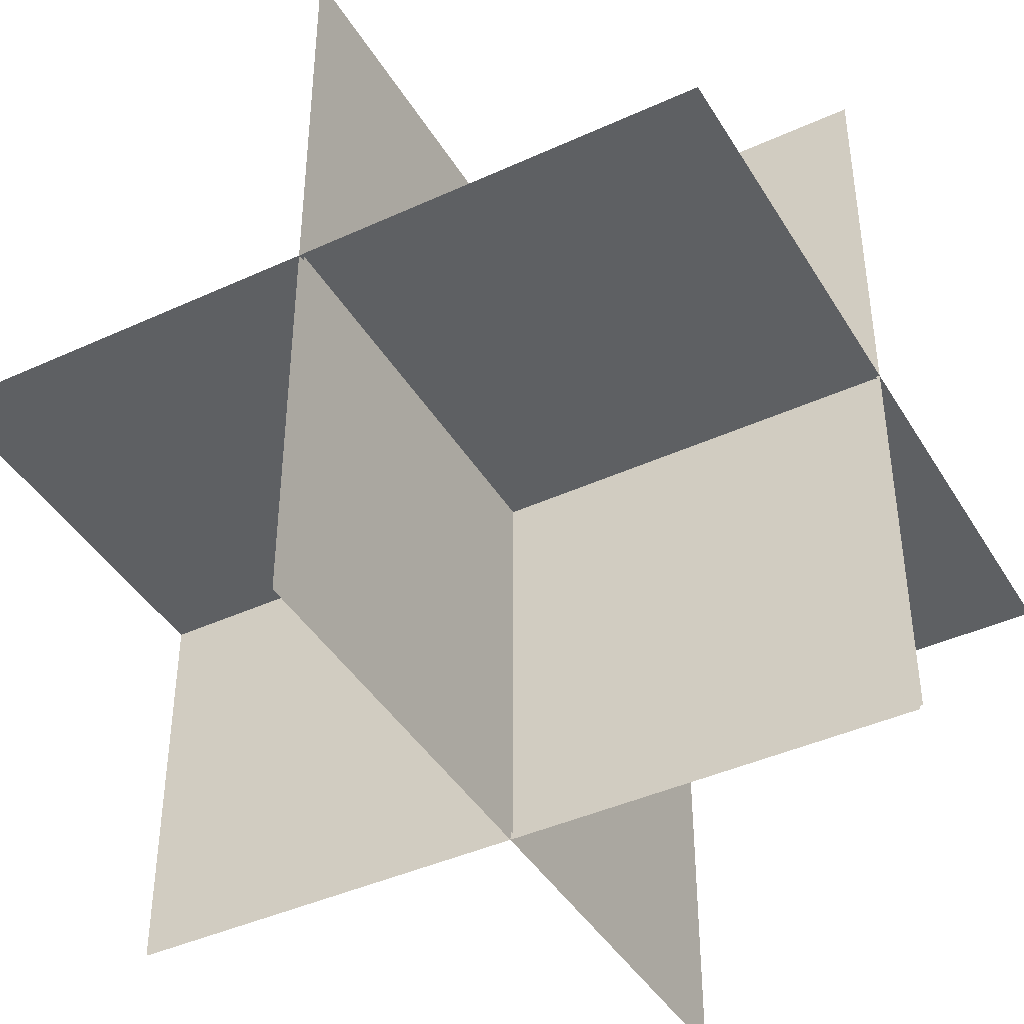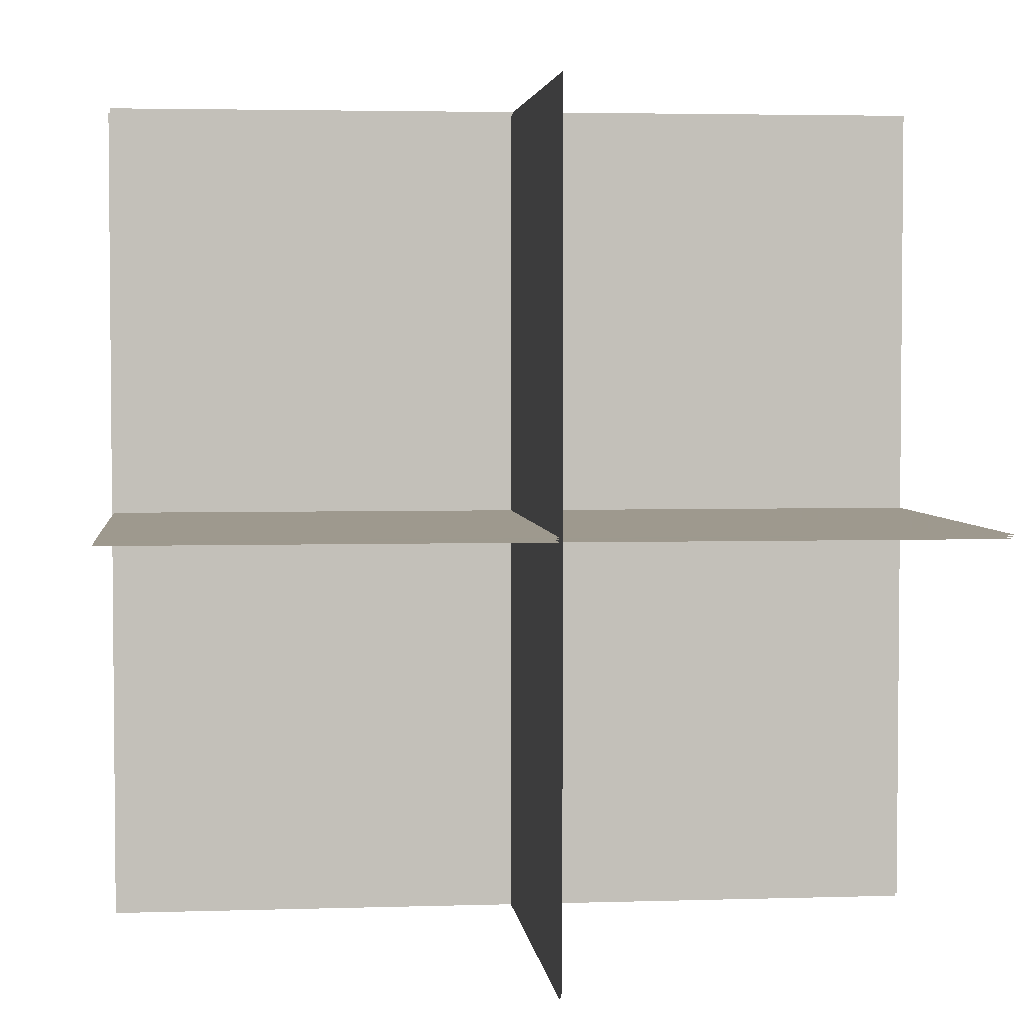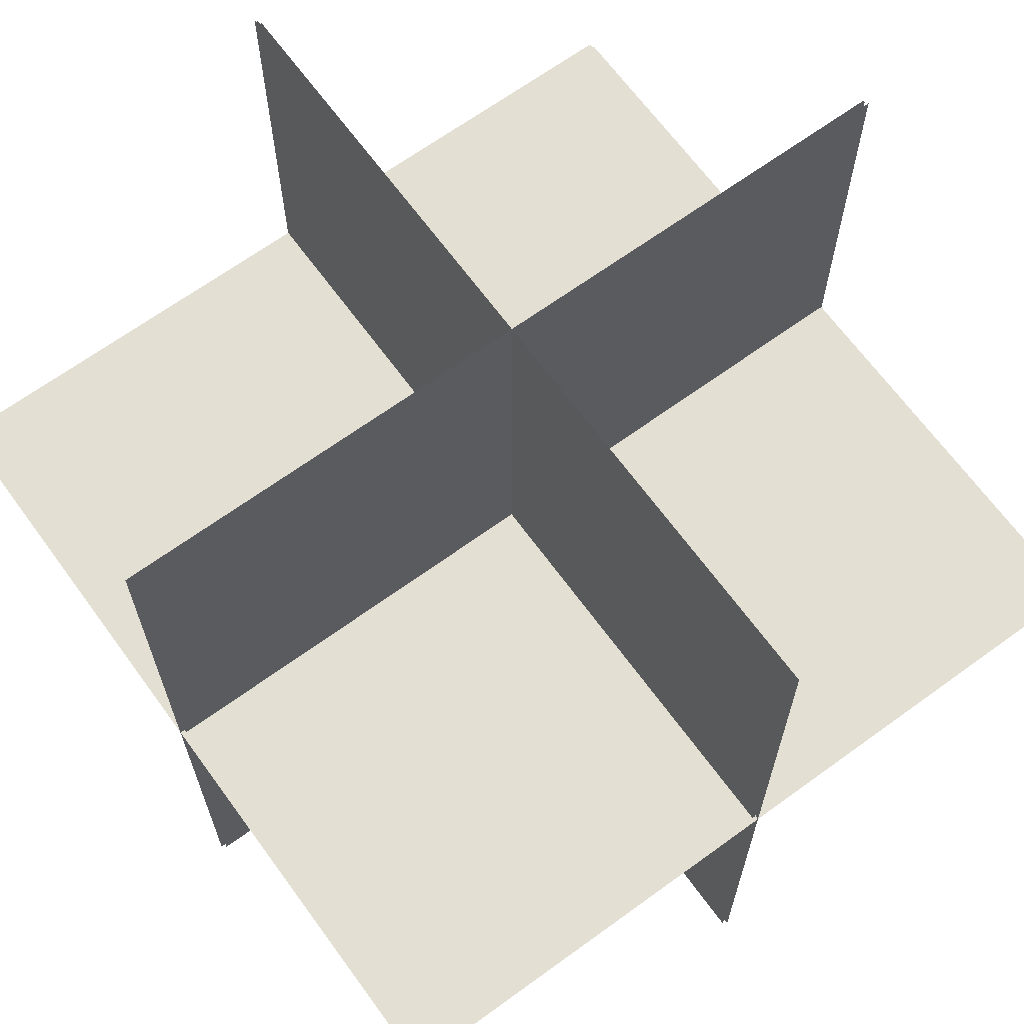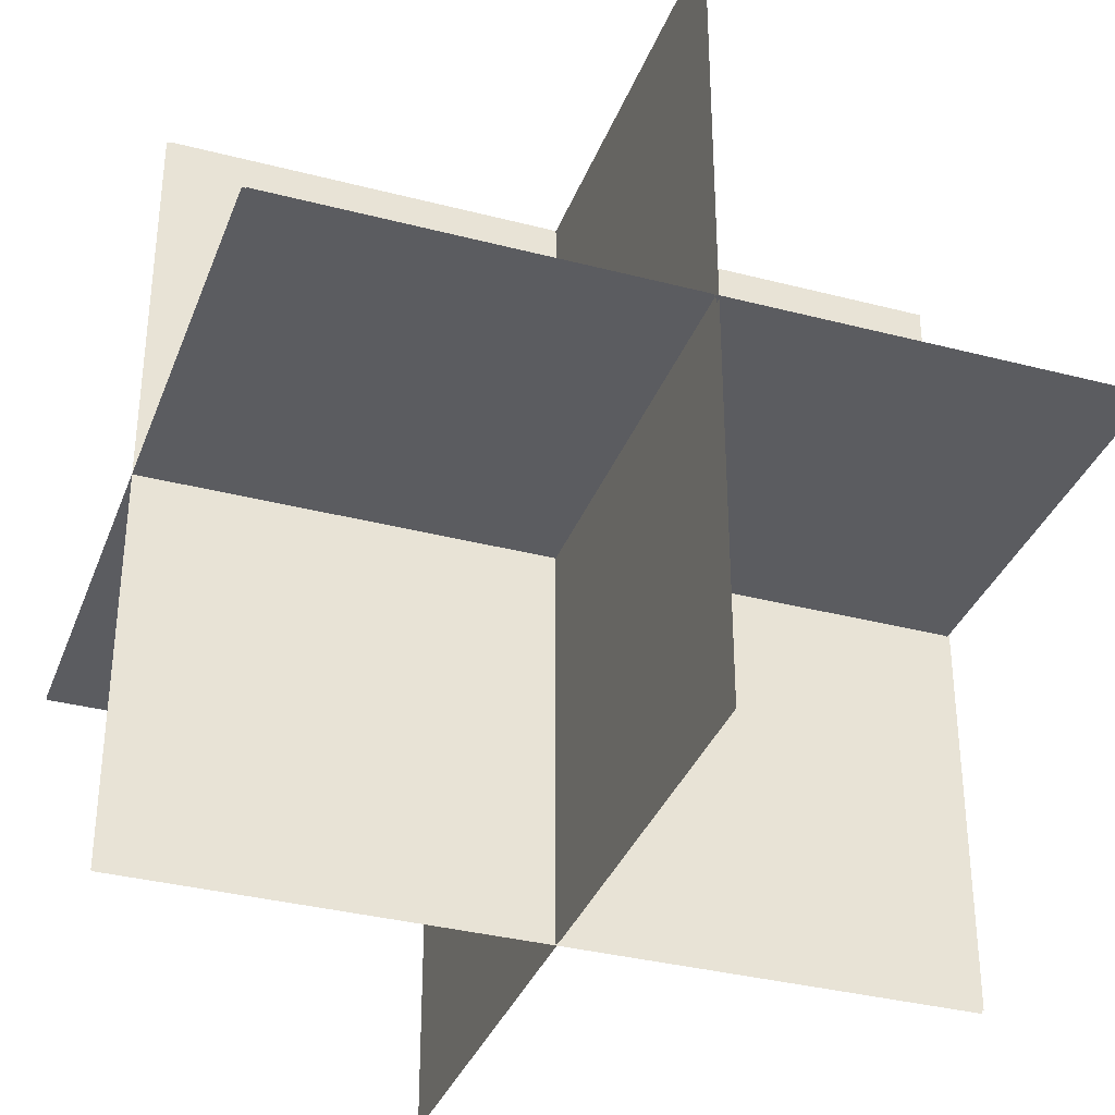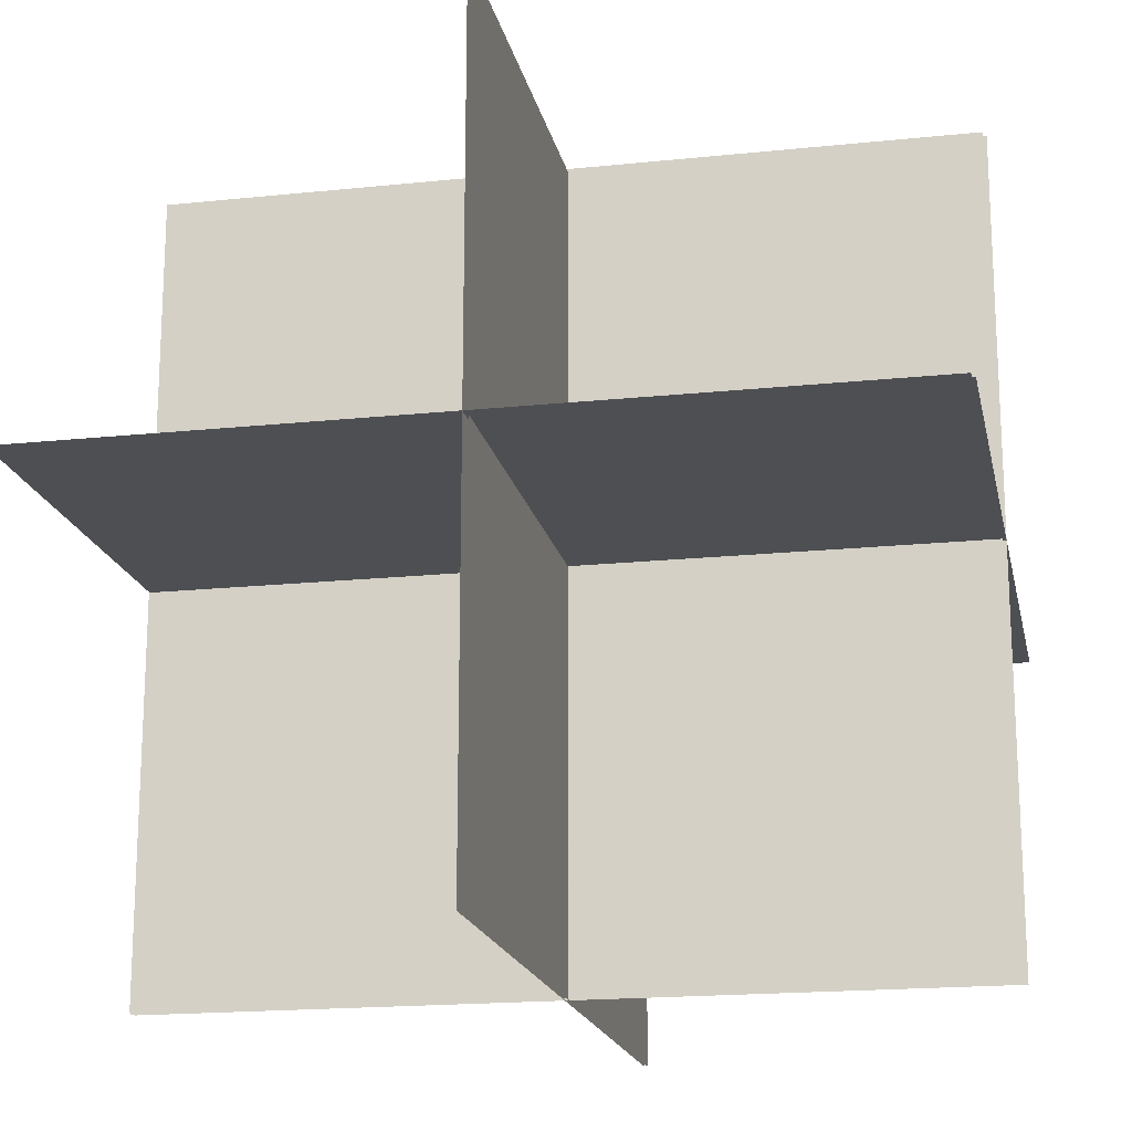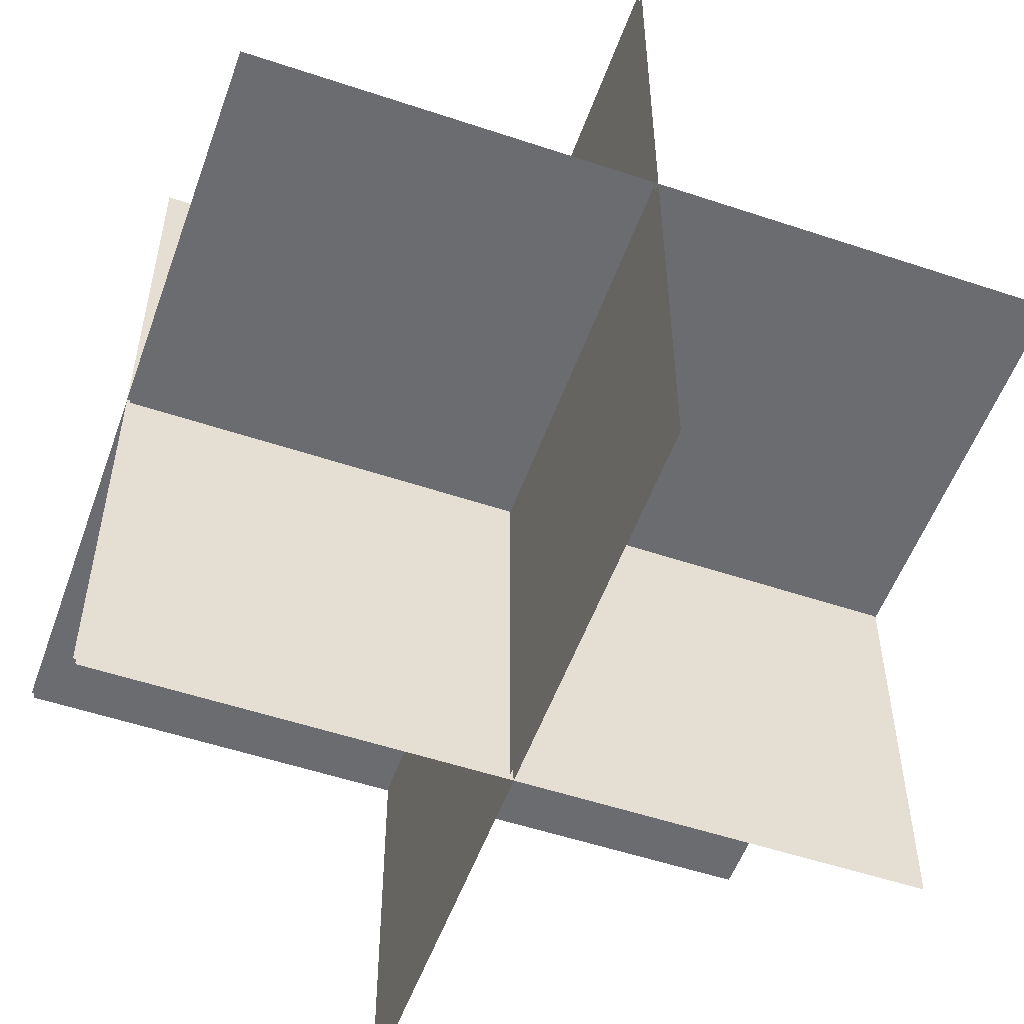
<metadata>
{"format":"obj","ext":"obj","renderer":"f3d","projection":"perspective","resolution":1024,"background":"white","views":[{"elev":-42.2,"azim":-151.2,"up":"+Z"},{"elev":3.5,"azim":-96.1,"up":"+Z"},{"elev":66.7,"azim":-126.1,"up":"+Y"},{"elev":-34.8,"azim":160.8,"up":"+Z"},{"elev":-18.1,"azim":-168.5,"up":"+Y"},{"elev":-53.7,"azim":-19.6,"up":"+Z"}]}
</metadata>
<code>
g Belastung___0
v 4.022 46.99 729.4
v 4.022 46.99 729
v 4.022 46.59 729
v 4.022 46.59 729.4
f -4 -3 -2 -1
v 4.222 46.79 729.4
v 4.222 46.79 729
v 3.822 46.79 729
v 3.822 46.79 729.4
f -4 -3 -2 -1
v 4.222 46.99 729.2
v 4.222 46.59 729.2
v 3.822 46.59 729.2
v 3.822 46.99 729.2
f -4 -3 -2 -1
g Belastung___1
v 4.021 46.99 729.4
v 4.021 46.99 729
v 4.021 46.59 729
v 4.021 46.59 729.4
f -4 -3 -2 -1
v 4.221 46.79 729.4
v 4.221 46.79 729
v 3.821 46.79 729
v 3.821 46.79 729.4
f -4 -3 -2 -1
v 4.221 46.99 729.2
v 4.221 46.59 729.2
v 3.821 46.59 729.2
v 3.821 46.99 729.2
f -4 -3 -2 -1
g Belastung___2
v 4.02 46.99 729.4
v 4.02 46.99 729
v 4.02 46.59 729
v 4.02 46.59 729.4
f -4 -3 -2 -1
v 4.22 46.79 729.4
v 4.22 46.79 729
v 3.82 46.79 729
v 3.82 46.79 729.4
f -4 -3 -2 -1
v 4.22 46.99 729.2
v 4.22 46.59 729.2
v 3.82 46.59 729.2
v 3.82 46.99 729.2
f -4 -3 -2 -1
g Belastung___3
v 4.021 46.99 729.4
v 4.021 46.99 729
v 4.021 46.59 729
v 4.021 46.59 729.4
f -4 -3 -2 -1
v 4.221 46.79 729.4
v 4.221 46.79 729
v 3.821 46.79 729
v 3.821 46.79 729.4
f -4 -3 -2 -1
v 4.221 46.99 729.2
v 4.221 46.59 729.2
v 3.821 46.59 729.2
v 3.821 46.99 729.2
f -4 -3 -2 -1
g Belastung___4
v 4.022 46.99 729.4
v 4.022 46.99 729
v 4.022 46.59 729
v 4.022 46.59 729.4
f -4 -3 -2 -1
v 4.222 46.79 729.4
v 4.222 46.79 729
v 3.822 46.79 729
v 3.822 46.79 729.4
f -4 -3 -2 -1
v 4.222 46.99 729.2
v 4.222 46.59 729.2
v 3.822 46.59 729.2
v 3.822 46.99 729.2
f -4 -3 -2 -1
g Belastung___5
v 4.021 46.99 729.4
v 4.021 46.99 729
v 4.021 46.59 729
v 4.021 46.59 729.4
f -4 -3 -2 -1
v 4.221 46.79 729.4
v 4.221 46.79 729
v 3.821 46.79 729
v 3.821 46.79 729.4
f -4 -3 -2 -1
v 4.221 46.99 729.2
v 4.221 46.59 729.2
v 3.821 46.59 729.2
v 3.821 46.99 729.2
f -4 -3 -2 -1
g Belastung2___6
v 4.022 46.99 729.4
v 4.022 46.99 729
v 4.022 46.59 729
v 4.022 46.59 729.4
f -4 -3 -2 -1
v 4.222 46.79 729.4
v 4.222 46.79 729
v 3.822 46.79 729
v 3.822 46.79 729.4
f -4 -3 -2 -1
v 4.222 46.99 729.2
v 4.222 46.59 729.2
v 3.822 46.59 729.2
v 3.822 46.99 729.2
f -4 -3 -2 -1
g Belastung2___7
v 4.022 46.99 729.4
v 4.022 46.99 729
v 4.022 46.59 729
v 4.022 46.59 729.4
f -4 -3 -2 -1
v 4.222 46.79 729.4
v 4.222 46.79 729
v 3.822 46.79 729
v 3.822 46.79 729.4
f -4 -3 -2 -1
v 4.222 46.99 729.2
v 4.222 46.59 729.2
v 3.822 46.59 729.2
v 3.822 46.99 729.2
f -4 -3 -2 -1
g Belastung2___8
v 4.022 46.99 729.4
v 4.022 46.99 729
v 4.022 46.59 729
v 4.022 46.59 729.4
f -4 -3 -2 -1
v 4.222 46.79 729.4
v 4.222 46.79 729
v 3.822 46.79 729
v 3.822 46.79 729.4
f -4 -3 -2 -1
v 4.222 46.99 729.2
v 4.222 46.59 729.2
v 3.822 46.59 729.2
v 3.822 46.99 729.2
f -4 -3 -2 -1
g Belastung2___9
v 4.022 46.99 729.4
v 4.022 46.99 729
v 4.022 46.59 729
v 4.022 46.59 729.4
f -4 -3 -2 -1
v 4.222 46.79 729.4
v 4.222 46.79 729
v 3.822 46.79 729
v 3.822 46.79 729.4
f -4 -3 -2 -1
v 4.222 46.99 729.2
v 4.222 46.59 729.2
v 3.822 46.59 729.2
v 3.822 46.99 729.2
f -4 -3 -2 -1
g Belastung2___10
v 4.022 46.99 729.4
v 4.022 46.99 729
v 4.022 46.59 729
v 4.022 46.59 729.4
f -4 -3 -2 -1
v 4.222 46.79 729.4
v 4.222 46.79 729
v 3.822 46.79 729
v 3.822 46.79 729.4
f -4 -3 -2 -1
v 4.222 46.99 729.2
v 4.222 46.59 729.2
v 3.822 46.59 729.2
v 3.822 46.99 729.2
f -4 -3 -2 -1

</code>
